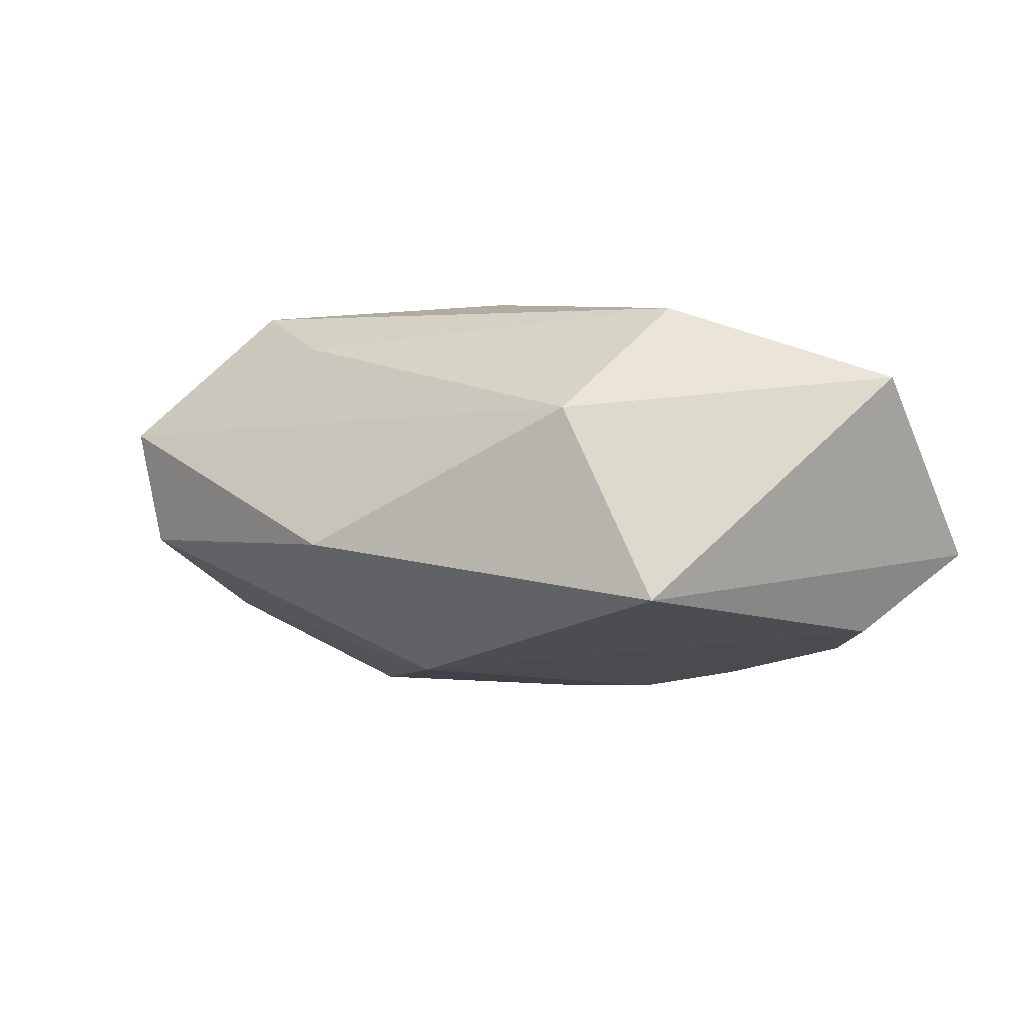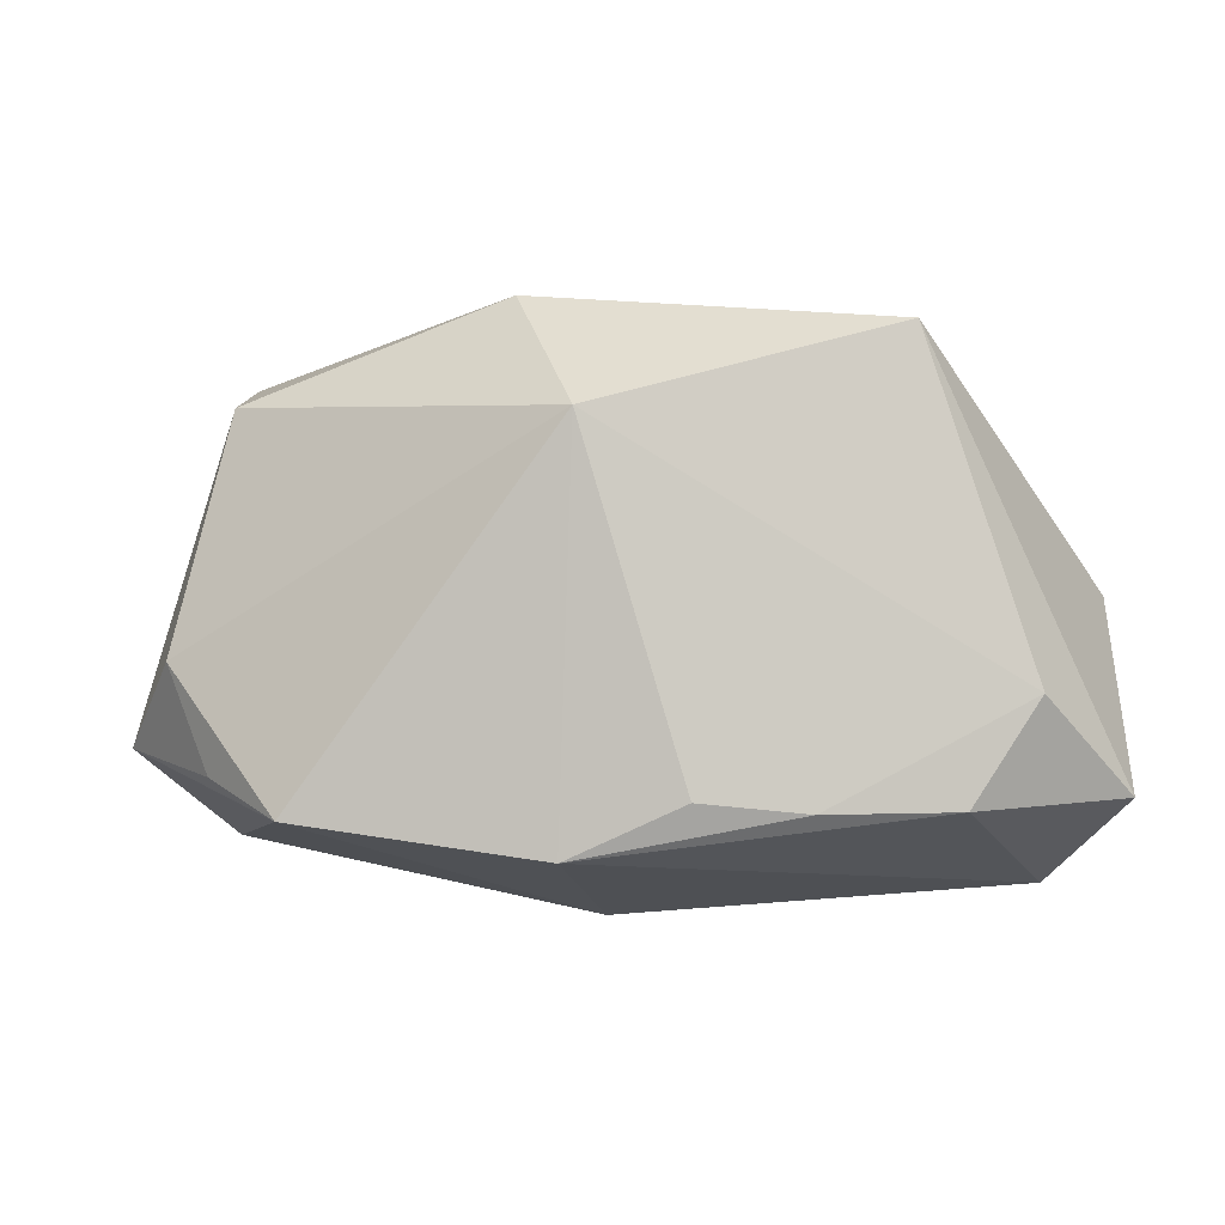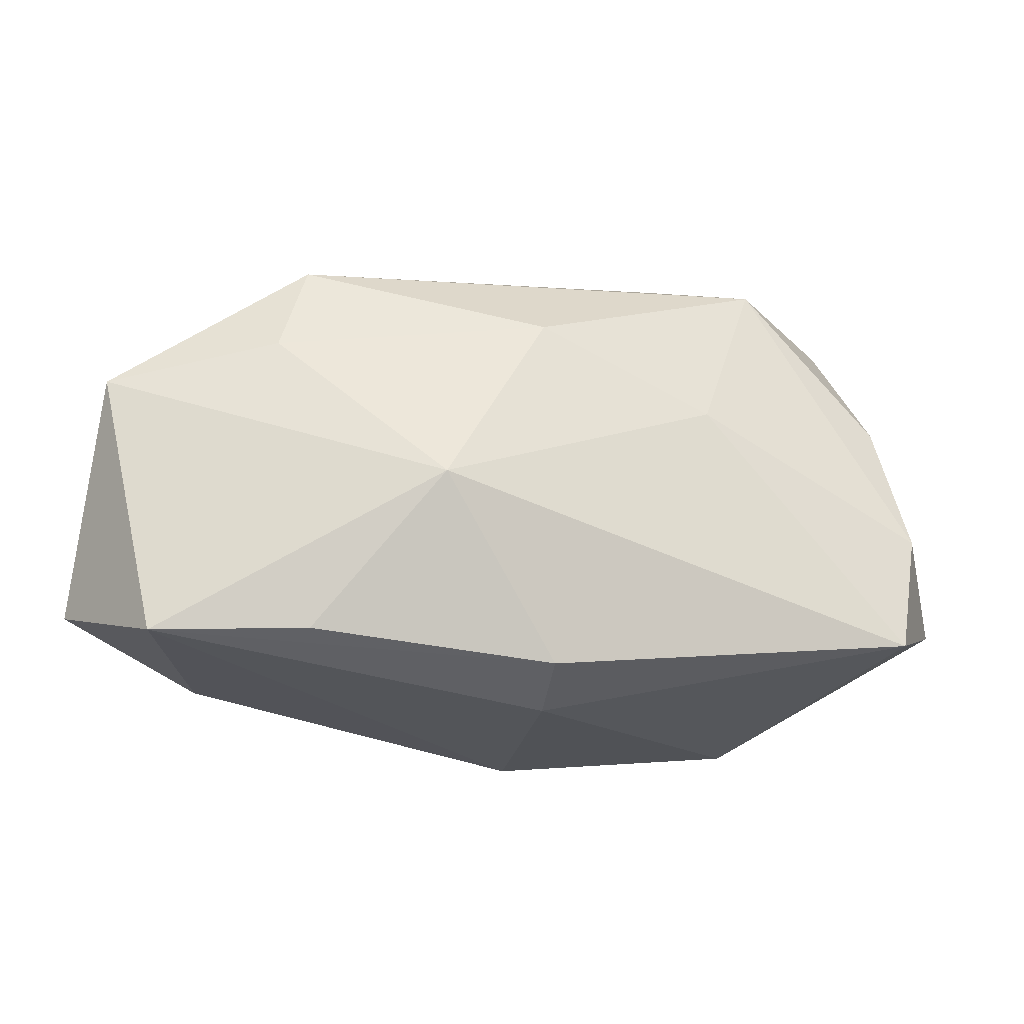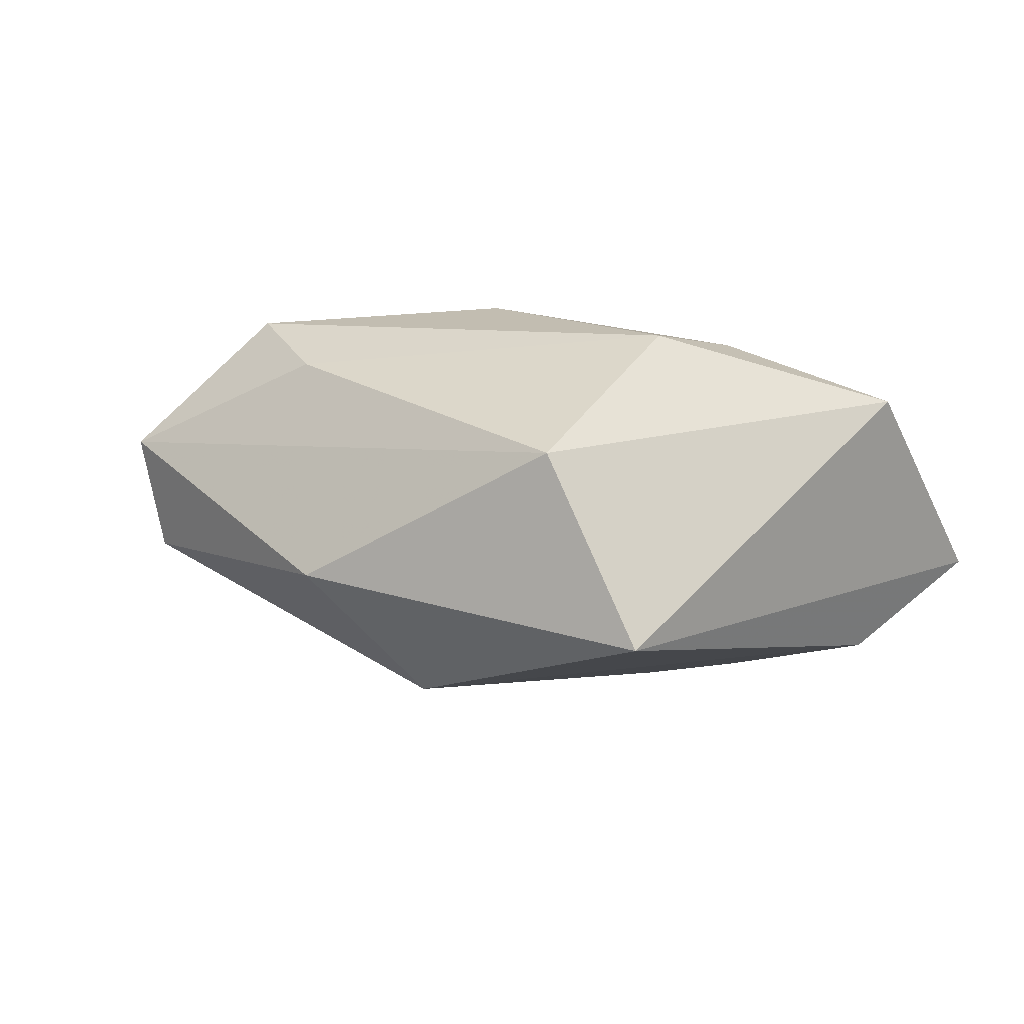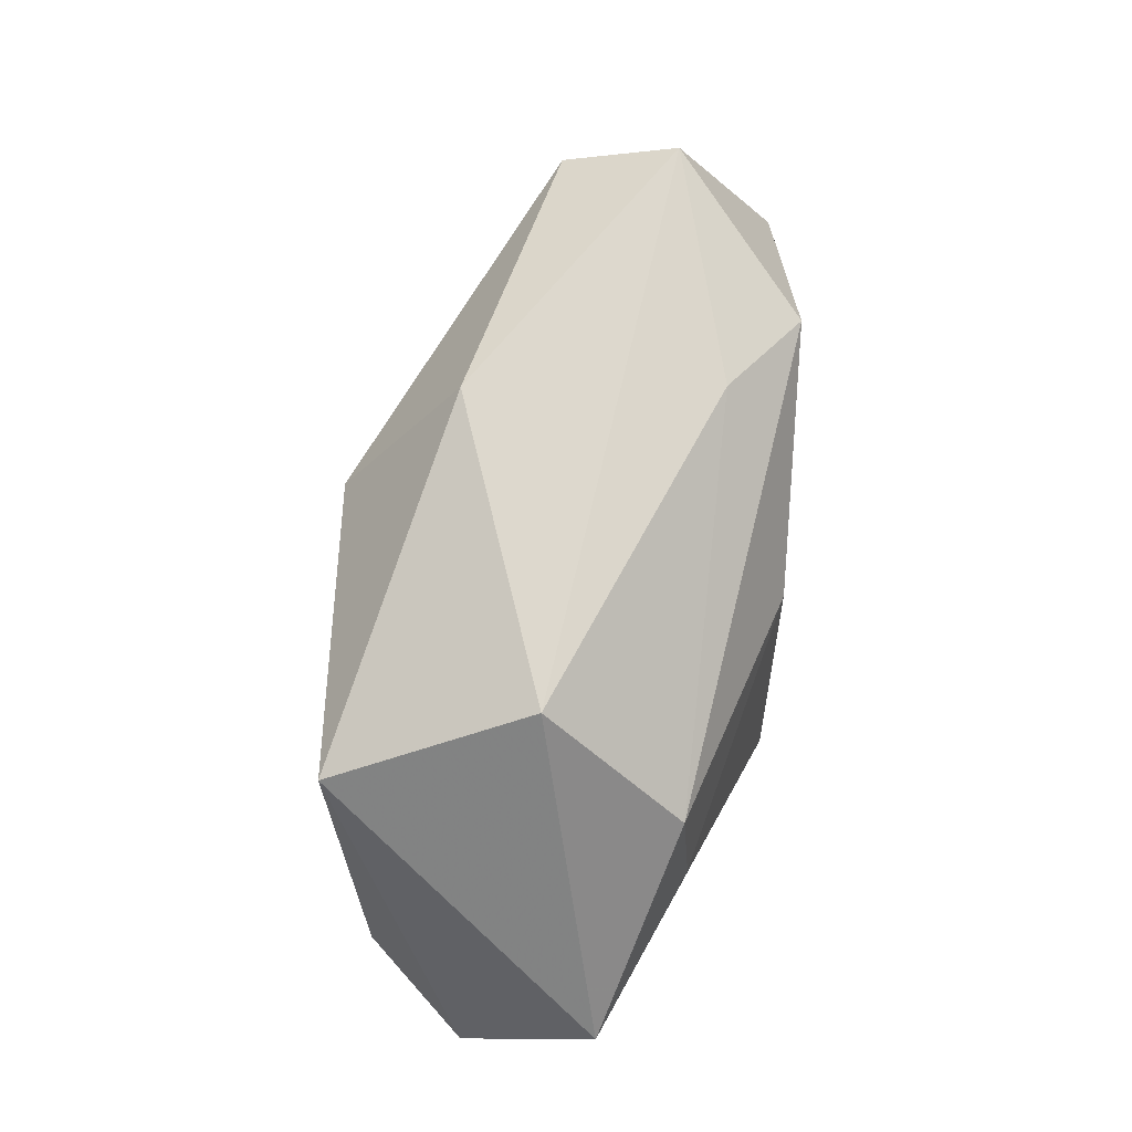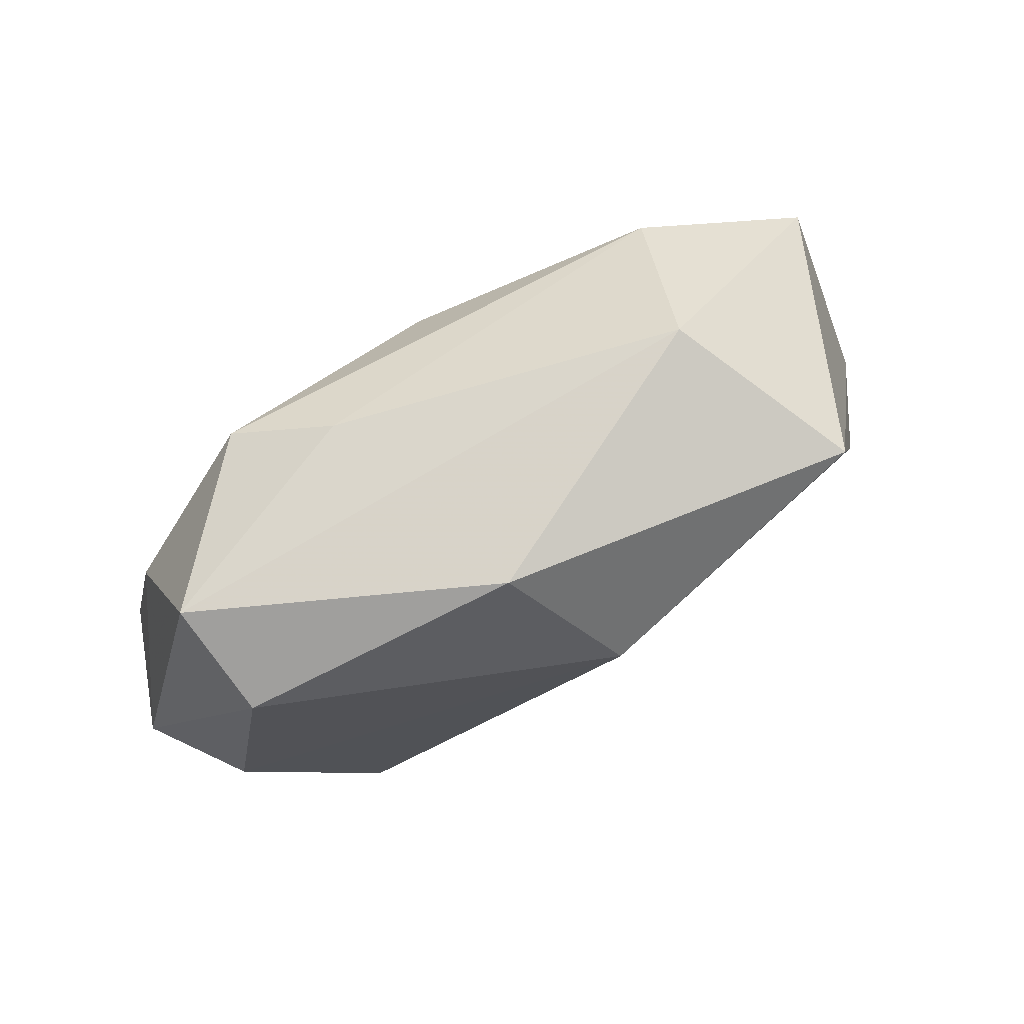
<metadata>
{"format":"obj","ext":"obj","renderer":"f3d","projection":"perspective","resolution":1024,"background":"white","views":[{"elev":-18.2,"azim":-151.3,"up":"+Z"},{"elev":-10.4,"azim":-177.4,"up":"+Y"},{"elev":-31.8,"azim":-19.1,"up":"+Y"},{"elev":-10.3,"azim":-148.7,"up":"+Z"},{"elev":74.8,"azim":-85.2,"up":"+Y"},{"elev":77.4,"azim":142.1,"up":"+Y"}]}
</metadata>
<code>
v 0.004905 -0.02349 -0.01546
v 0.01265 0.02345 0.01263
v -0.03565 -0.009659 -0.01706
v -0.02926 -0.01941 -0.01592
v 0.01506 0.002925 0.01989
v 0.02931 -0.01961 -0.01242
v 0.009158 0.02738 -0.01088
v 0.003383 0.0143 -0.02172
v -0.04439 0.002785 0.005644
v 0.0354 0.02377 0.006695
v -0.03759 -0.02379 0.00465
v -0.006296 -0.01872 -0.01771
v 0.03545 0.01915 -0.004148
v 0.04087 -0.004457 -0.004954
v -0.02571 0.02194 -0.0201
v 0.03951 -0.005977 0.01672
v -0.0443 -0.01742 -0.007828
v -0.01929 0.02738 -0.001298
v -0.01659 -0.01969 -0.01708
v -0.02302 -0.02367 0.009822
v 0.03777 -0.01813 0.01592
v 0.02088 0.01986 0.0192
v 0.0006216 -0.02499 0.01294
v -0.00274 0.009758 0.01989
v -0.02868 0.006392 0.01282
v 0.00183 -0.02655 0.005774
v 0.04638 -0.01089 0.006201
v 0.03664 -0.01499 -0.005691
v -0.02593 0.01662 0.01185
v 0.03616 0.007141 0.01632
v -0.01278 -0.009825 0.01989
f 18 15 9
f 9 15 17
f 18 10 7
f 7 15 18
f 10 13 7
f 8 15 7
f 7 13 8
f 17 15 3
f 3 15 8
f 2 10 18
f 2 22 10
f 31 9 11
f 11 9 17
f 10 22 30
f 17 3 4
f 4 11 17
f 1 11 4
f 25 9 31
f 31 24 25
f 29 24 22
f 29 2 18
f 22 2 29
f 29 25 24
f 18 9 29
f 9 25 29
f 26 11 1
f 23 11 26
f 20 23 31
f 31 11 20
f 20 11 23
f 27 13 10
f 10 30 27
f 8 1 12
f 5 24 31
f 22 24 5
f 6 1 8
f 6 26 1
f 1 4 19
f 19 12 1
f 19 4 3
f 19 3 8
f 8 12 19
f 13 27 14
f 8 13 14
f 14 6 8
f 21 5 31
f 21 6 27
f 31 23 21
f 26 6 21
f 23 26 21
f 27 6 28
f 28 14 27
f 6 14 28
f 16 27 30
f 16 21 27
f 16 30 22
f 22 5 16
f 5 21 16

</code>
